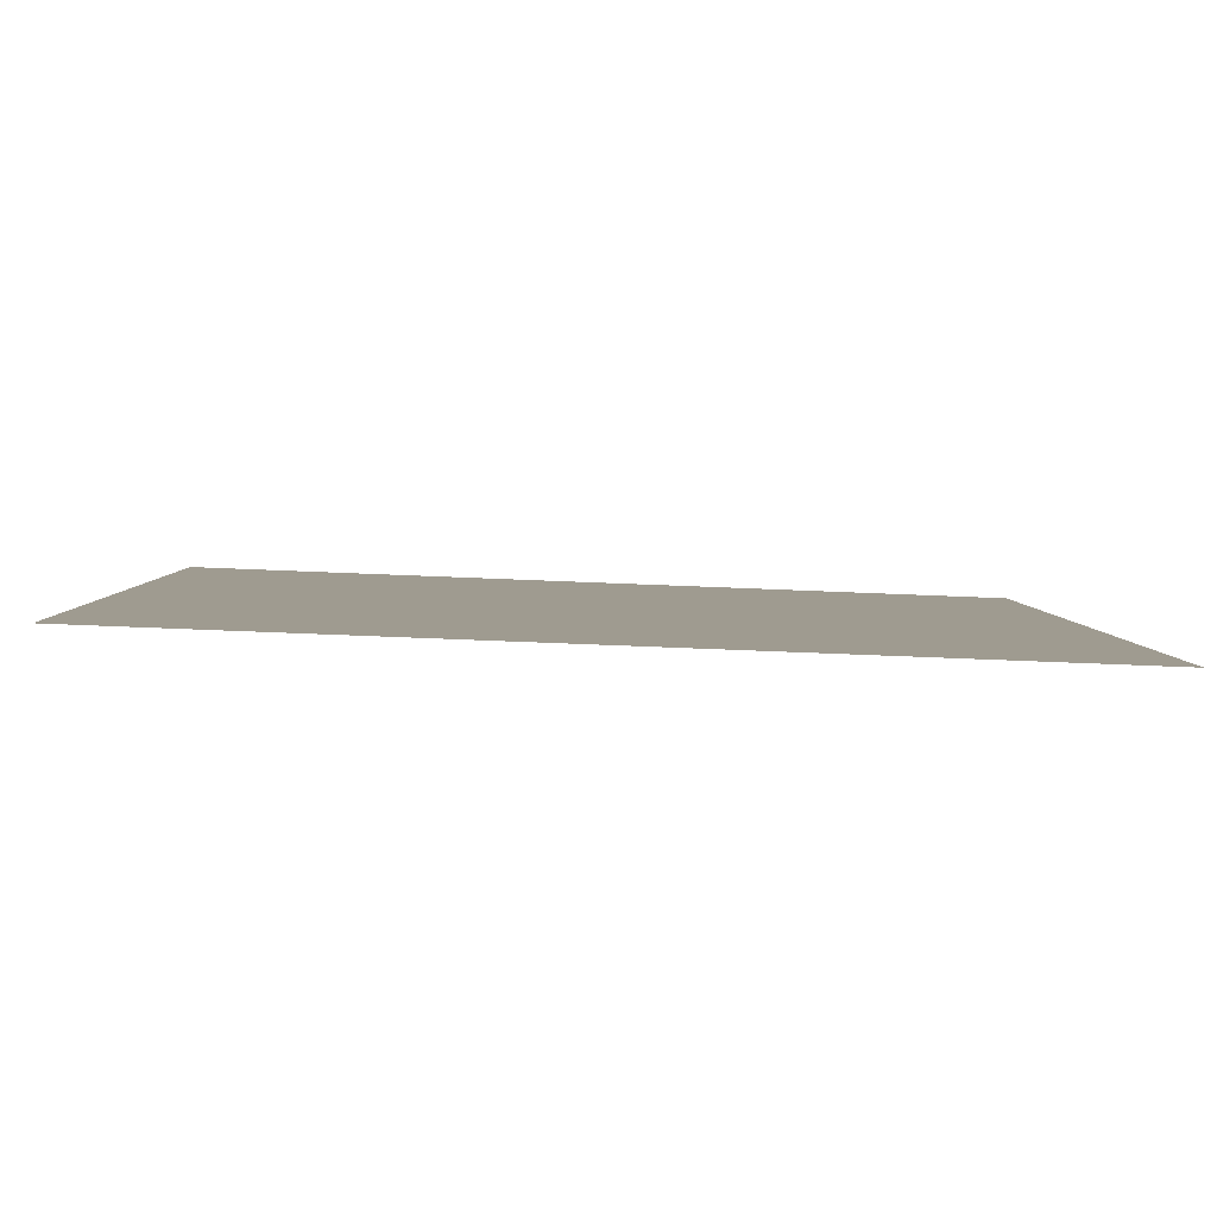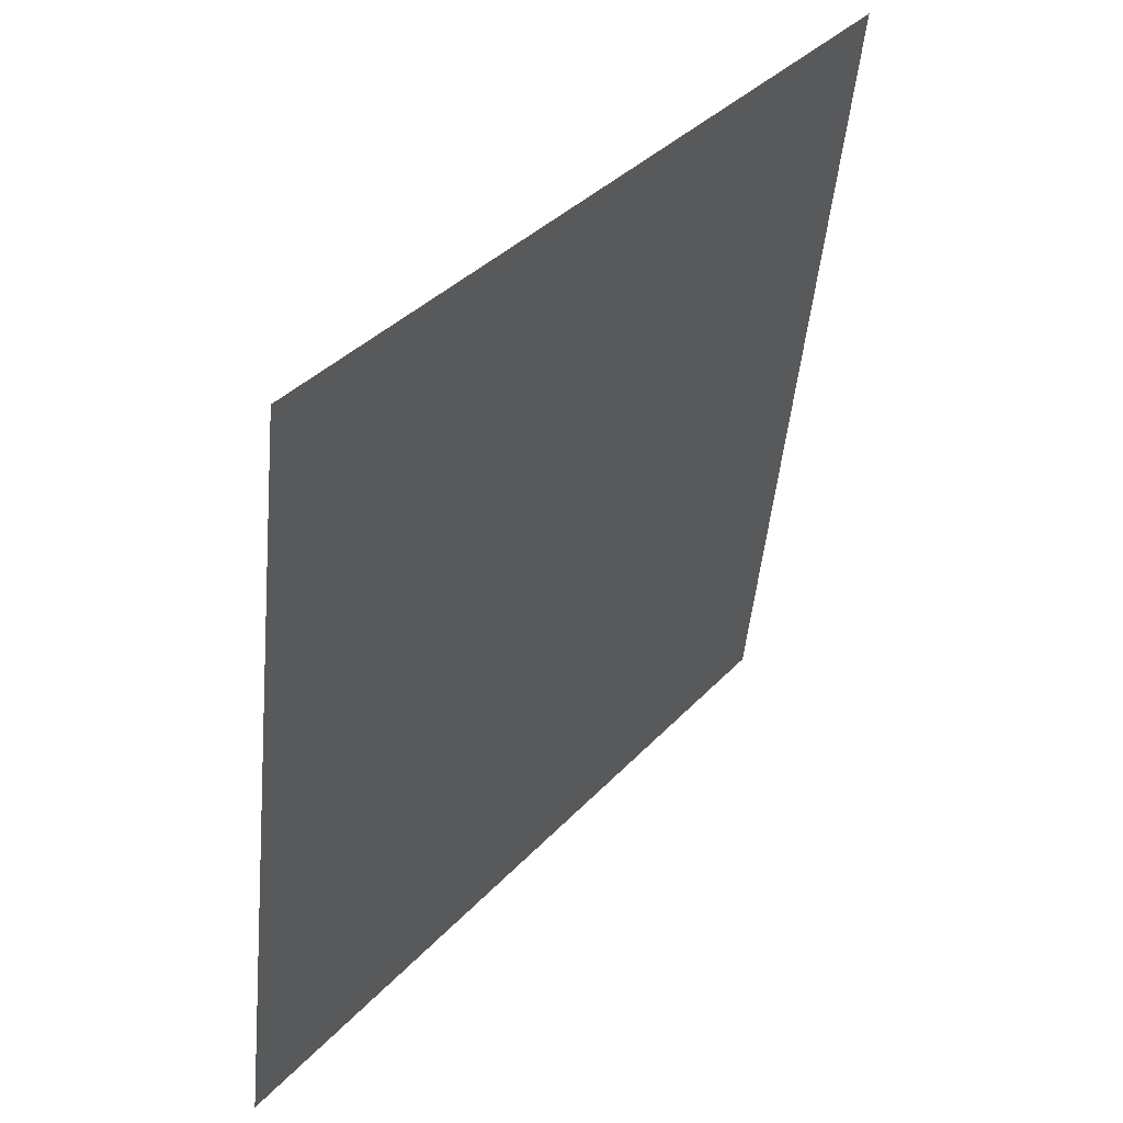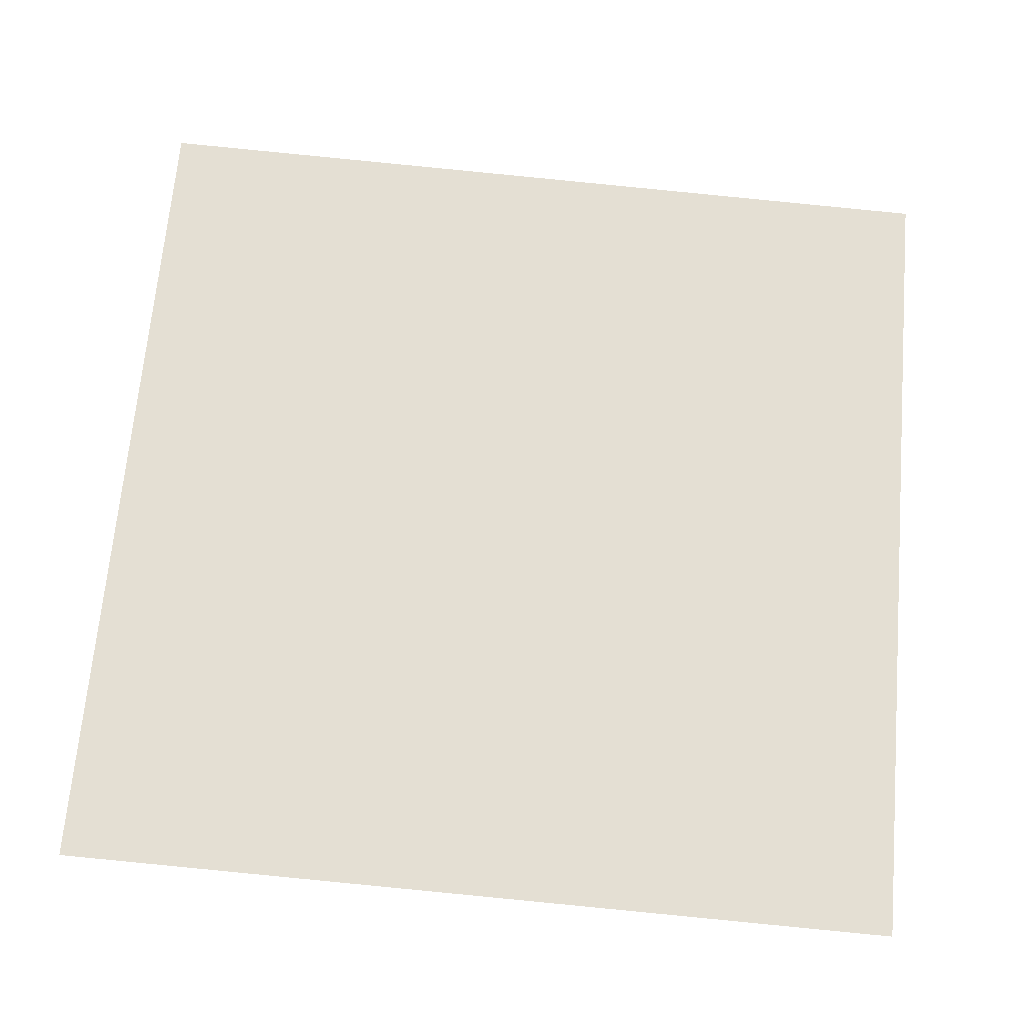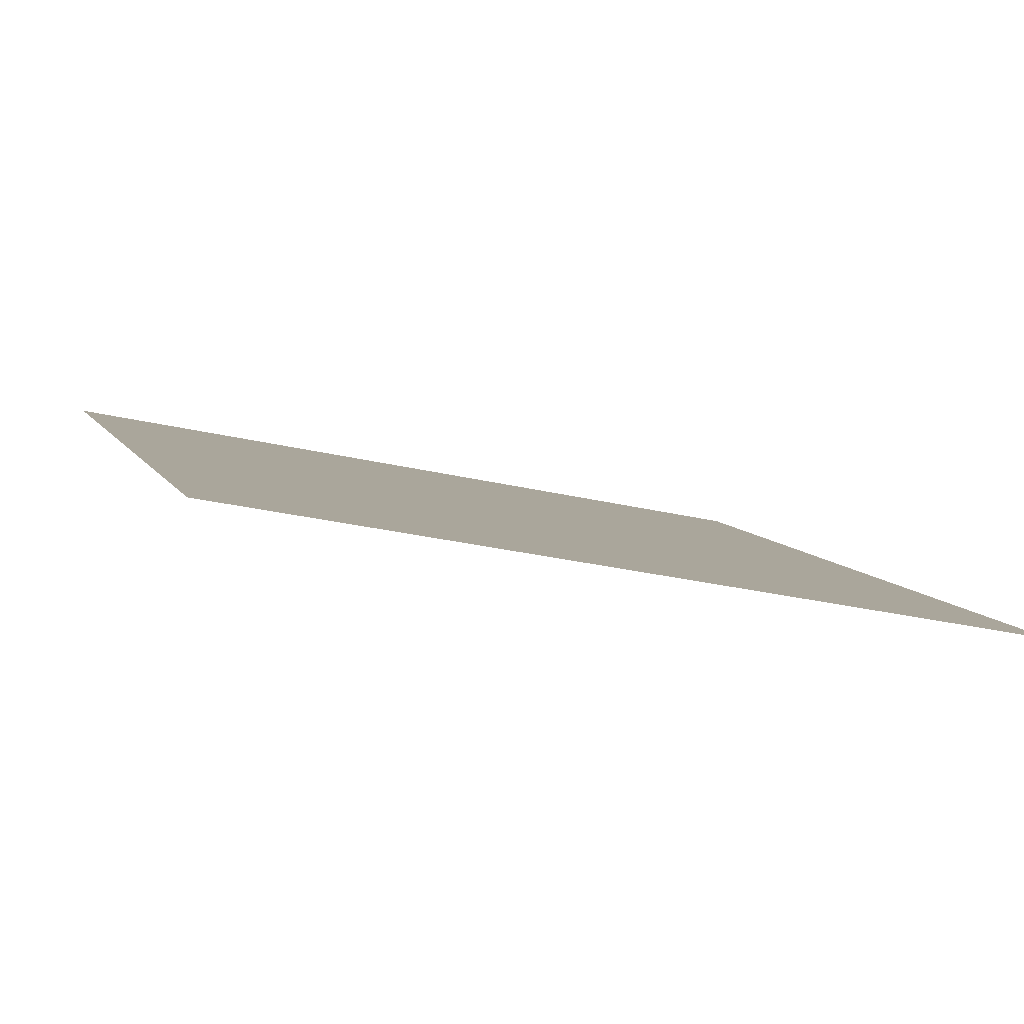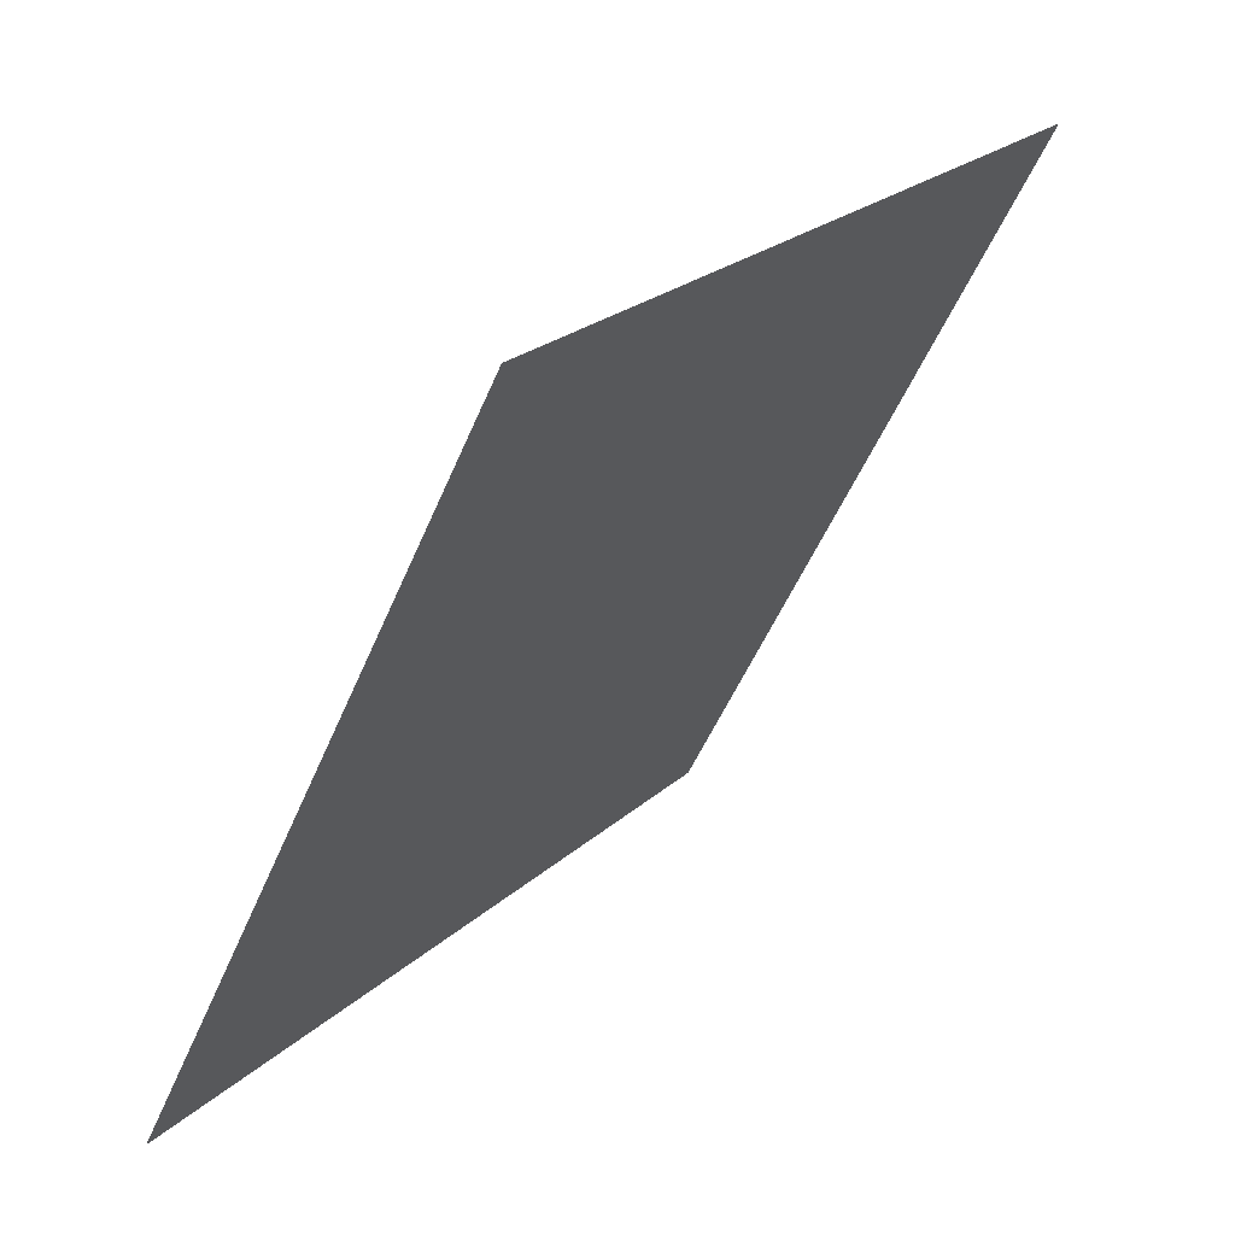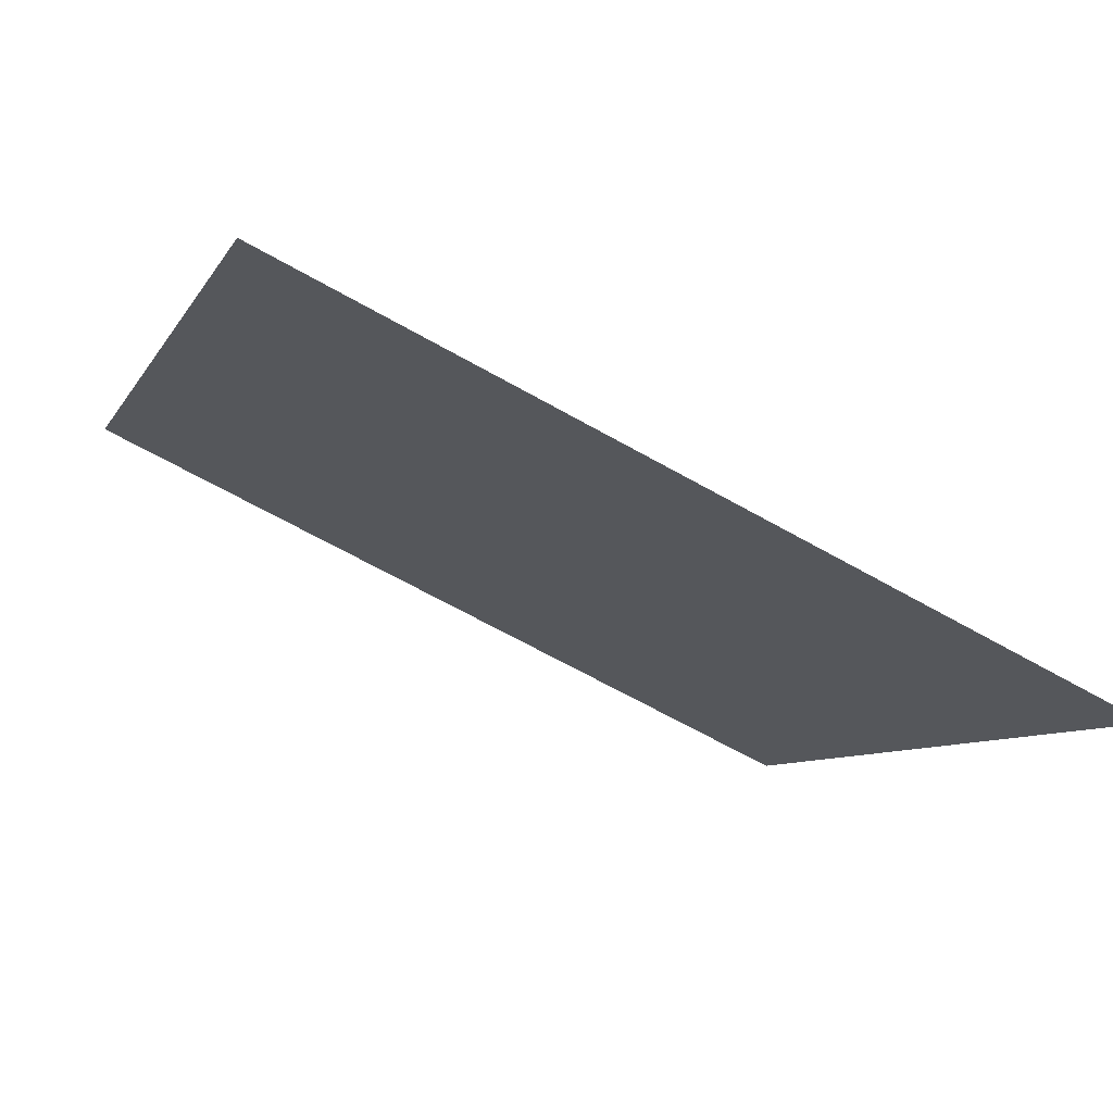
<metadata>
{"format":"obj","ext":"obj","renderer":"f3d","projection":"perspective","resolution":1024,"background":"white","views":[{"elev":-49.6,"azim":-3.8,"up":"+Z"},{"elev":-49.5,"azim":83.2,"up":"+Z"},{"elev":-76.1,"azim":-4.9,"up":"+Y"},{"elev":-30.9,"azim":160.0,"up":"+Y"},{"elev":-51.5,"azim":66.5,"up":"+Z"},{"elev":-64.3,"azim":-31.1,"up":"+Z"}]}
</metadata>
<code>
v -0.1733 0.6957 0.3826
v -0.1798 0.6959 0.3826
v -0.1797 0.6998 0.3879
v -0.1731 0.6997 0.3878
f 4 3 2 1

</code>
